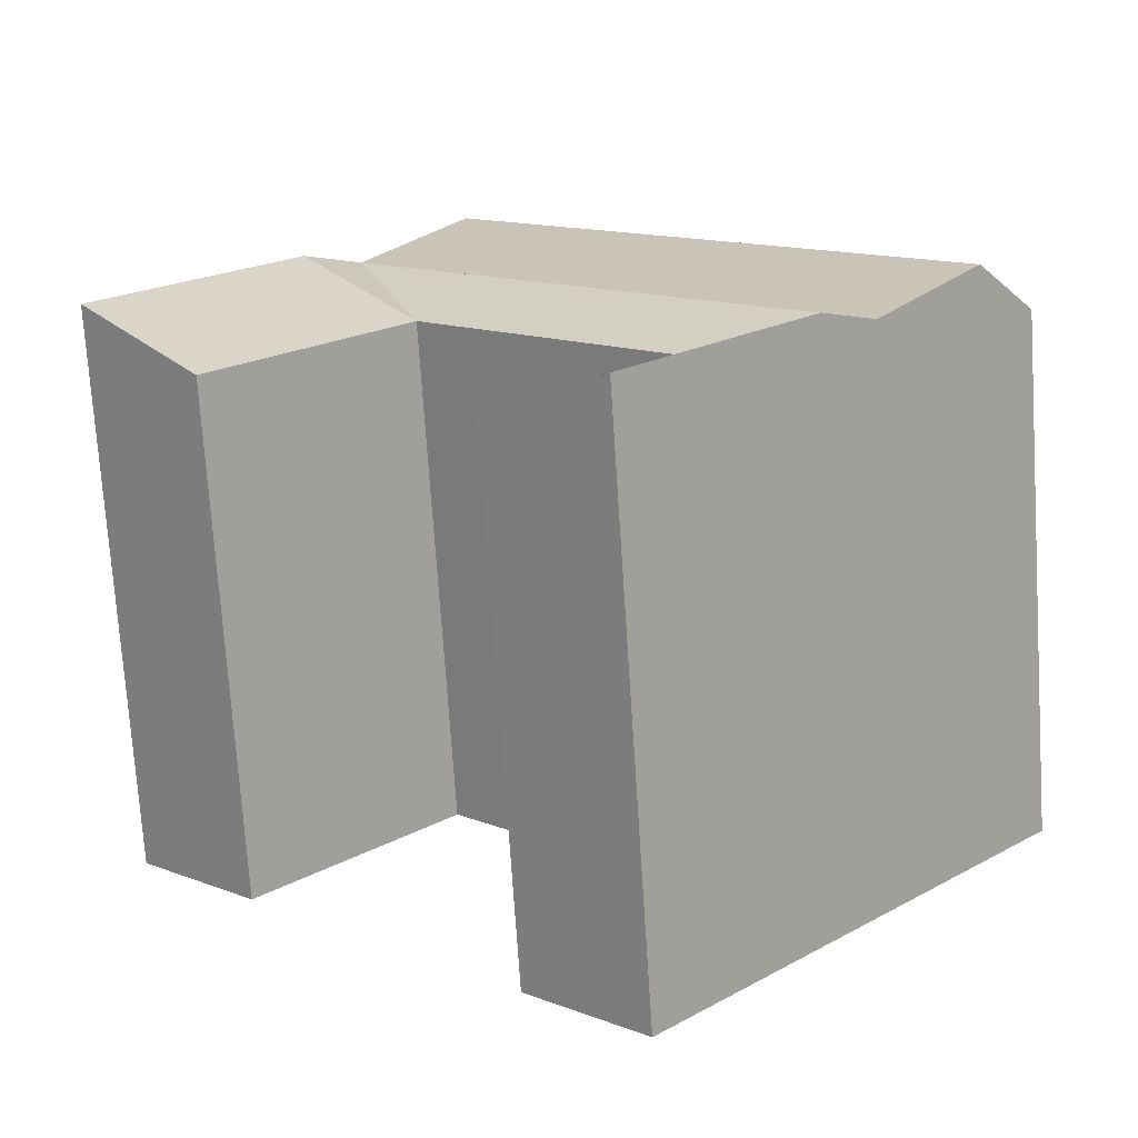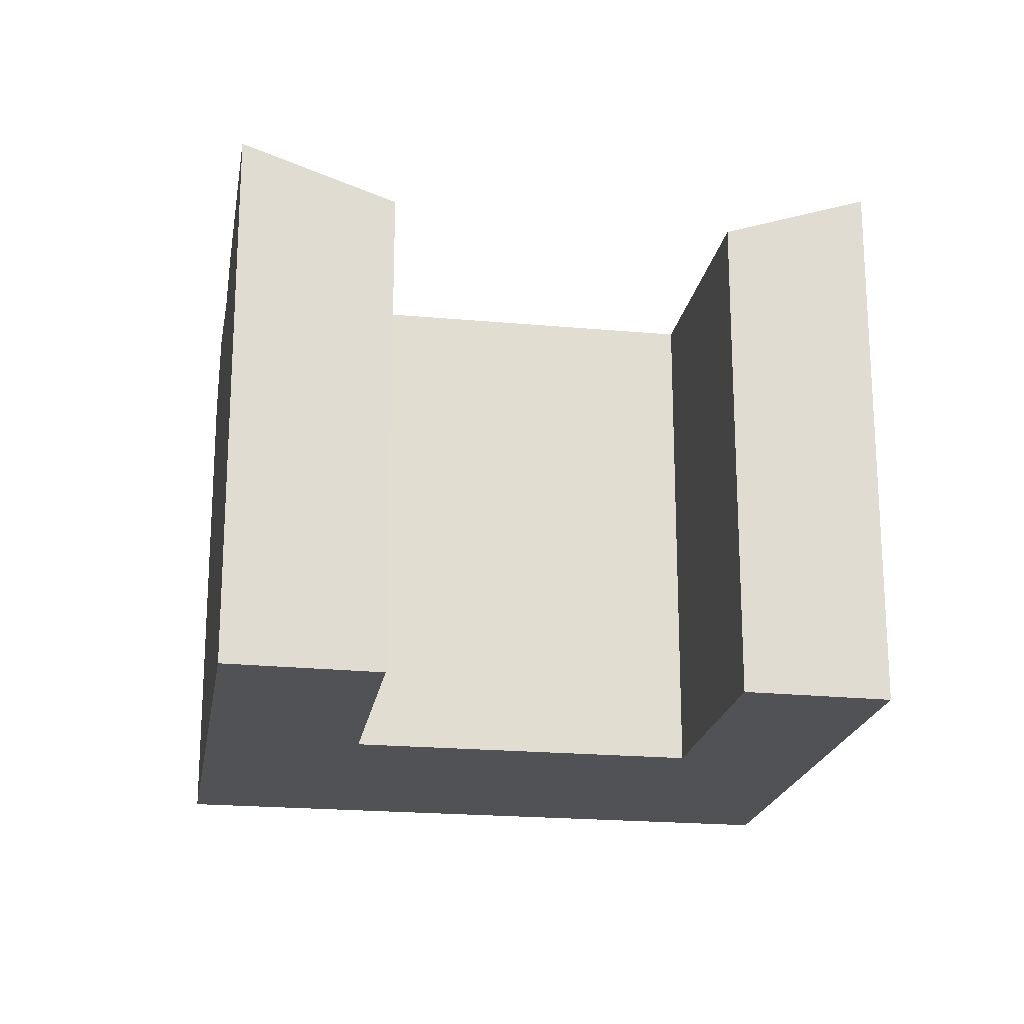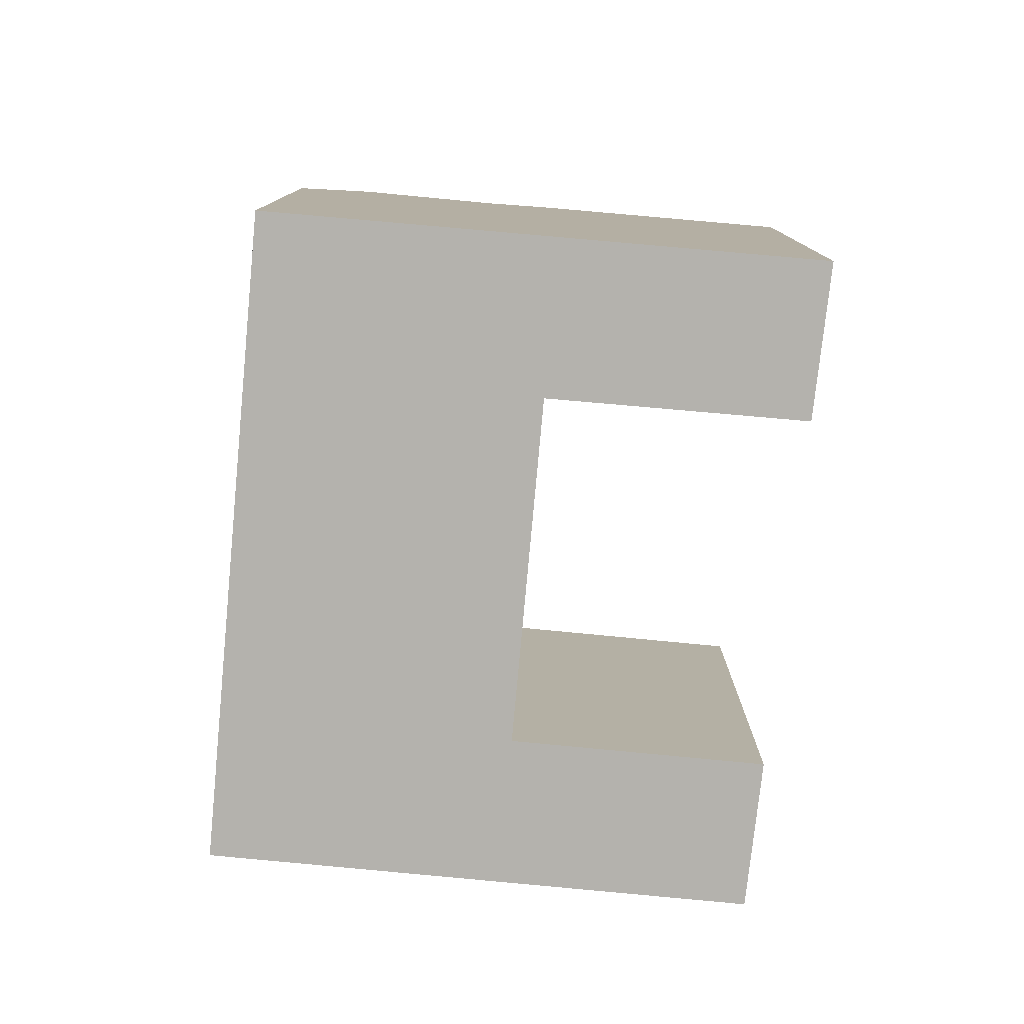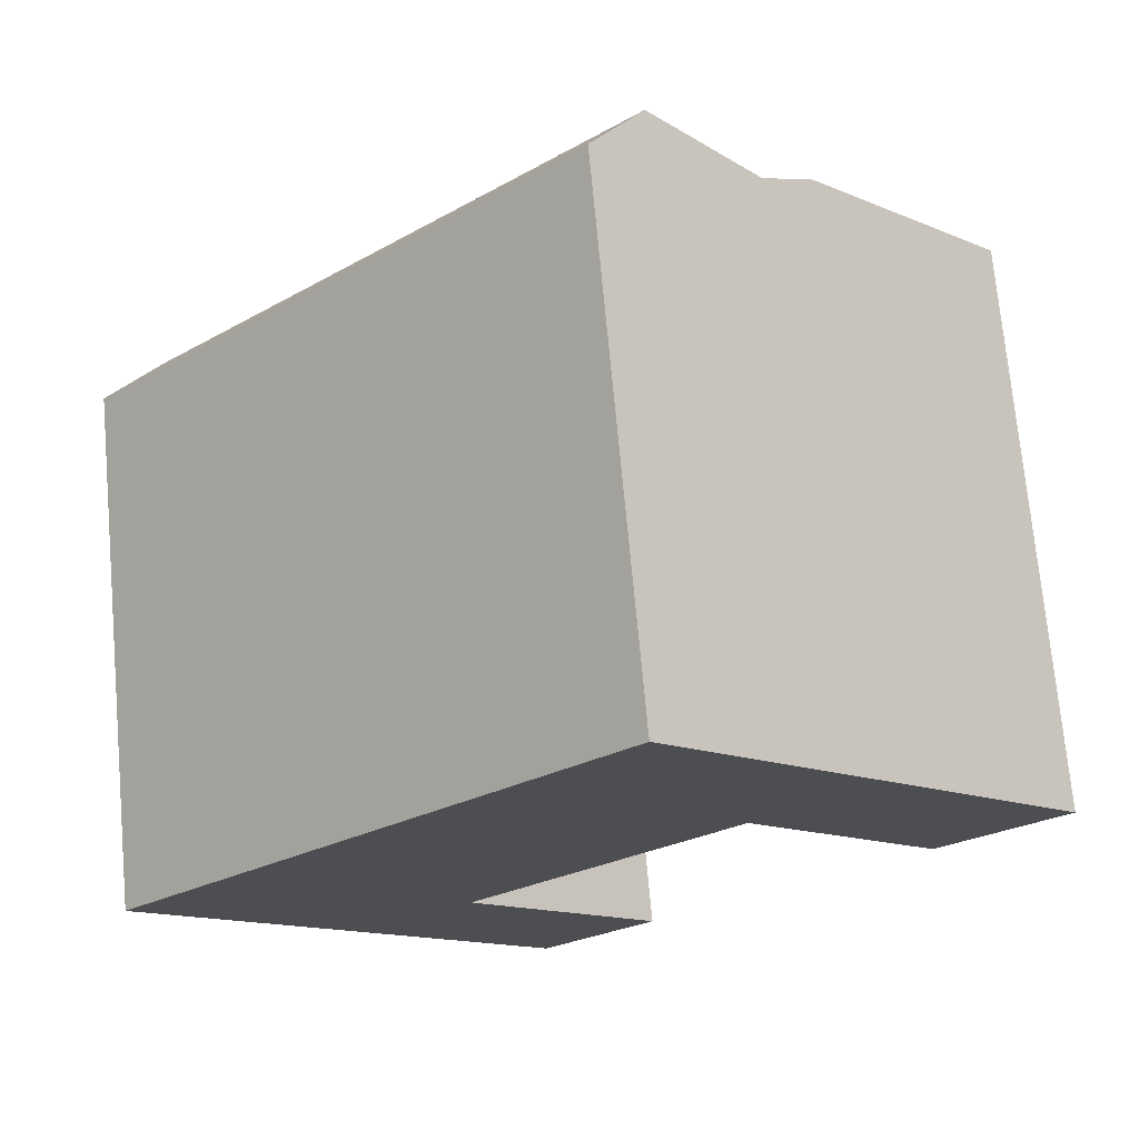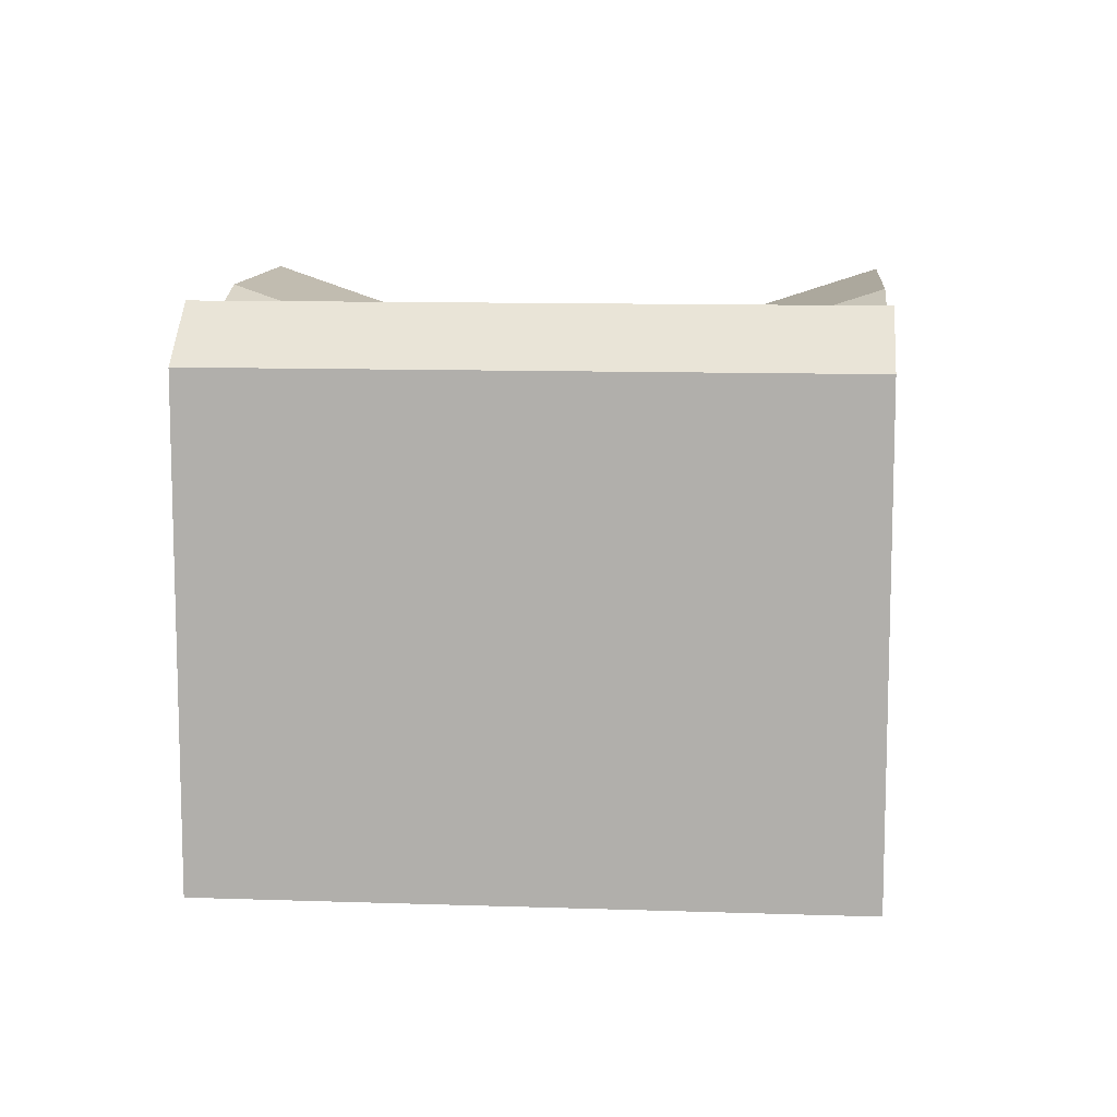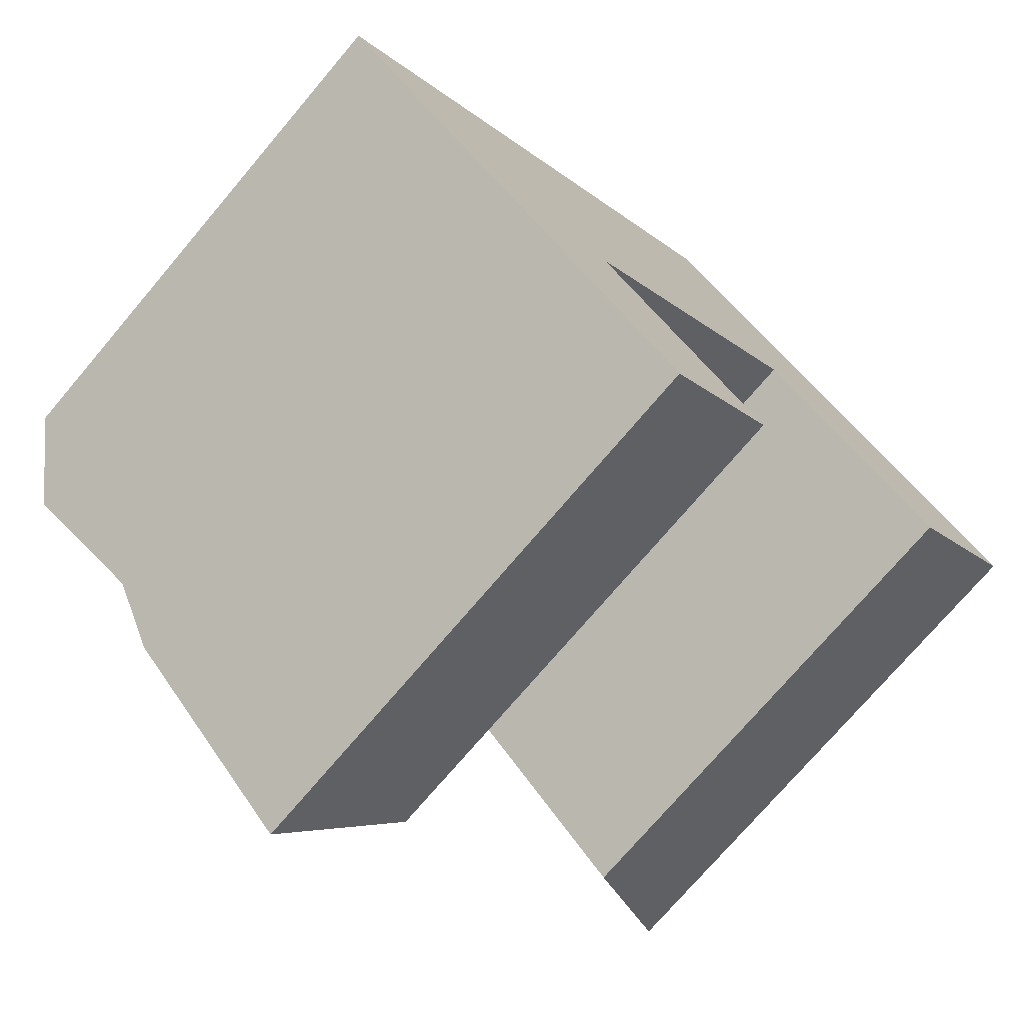
<metadata>
{"format":"obj","ext":"obj","renderer":"f3d","projection":"perspective","resolution":1024,"background":"white","views":[{"elev":-73.9,"azim":-176.2,"up":"+Z"},{"elev":-20.8,"azim":126.1,"up":"+Y"},{"elev":-79.6,"azim":40.3,"up":"+Y"},{"elev":72.2,"azim":-5.2,"up":"+Z"},{"elev":10.8,"azim":-39.6,"up":"+Y"},{"elev":-74.0,"azim":-40.3,"up":"+Z"}]}
</metadata>
<code>
v  14.04 -8.449e-16 13.8
v  20.63 -9.835e-16 16.06
v  18.52 -1.114e-15 18.19
v  4.226 -2.542e-16 4.152
v  24.72 -7.303e-16 11.93
v  0 0 0
v  2.091 1.317e-16 -2.15
v  26.75 -6.045e-16 9.873
v  6.148 3.872e-16 -6.323
v  22.28 -3.354e-16 5.478
v  12.39 2.598e-16 -4.243
v  8.162 5.14e-16 -8.394
v  19.46 7.054e-16 -11.52
v  15.14 9.537e-16 -15.57
v  34.22 -1.428e-16 2.332
v  29.65 1.201e-16 -1.961
v  0.0004239 19.91 -0.0006308
v  6.317 22.05 2.001
v  2.091 22.05 -2.151
v  16.15 22.05 11.67
v  20.63 22.05 16.06
v  18.52 19.91 18.19
v  4.226 19.91 4.151
v  14.04 19.91 13.8
v  10.37 21.19 -2.172
v  6.148 21.19 -6.324
v  20.25 21.19 7.53
v  24.72 21.19 11.93
v  22.28 19.91 5.477
v  12.39 19.91 -4.243
v  29.65 19.91 -1.962
v  26.76 21.94 9.872
v  34.22 21.94 2.332
v  19.46 19.91 -11.52
v  8.162 21.94 -8.395
v  15.14 21.94 -15.58
g defaultobject
f 1 2 3
f 2 1 4
f 2 4 5
f 5 4 6
f 5 6 7
f 5 7 8
f 8 7 9
f 8 9 10
f 10 9 11
f 11 9 12
f 11 12 13
f 13 12 14
f 10 15 8
f 15 10 16
f 17 18 19
f 18 17 20
f 20 17 21
f 21 17 22
f 22 17 23
f 22 23 24
f 19 25 26
f 25 19 27
f 27 19 28
f 28 19 20
f 28 20 21
f 20 19 18
f 26 29 30
f 29 26 25
f 29 25 28
f 28 25 27
f 31 32 33
f 32 31 29
f 34 35 30
f 35 34 36
f 28 32 29
f 26 30 35
f 14 34 13
f 34 14 36
f 13 30 11
f 30 13 34
f 11 29 10
f 29 11 30
f 2 22 3
f 22 2 5
f 22 5 8
f 22 8 15
f 22 15 33
f 22 33 28
f 28 33 32
f 21 22 28
f 12 36 14
f 36 12 9
f 36 9 7
f 36 7 6
f 36 6 17
f 36 17 26
f 36 26 35
f 26 17 19
f 6 23 17
f 23 6 24
f 24 6 22
f 22 6 3
f 3 6 4
f 3 4 1
f 29 16 10
f 16 29 31
f 16 33 15
f 33 16 31

</code>
